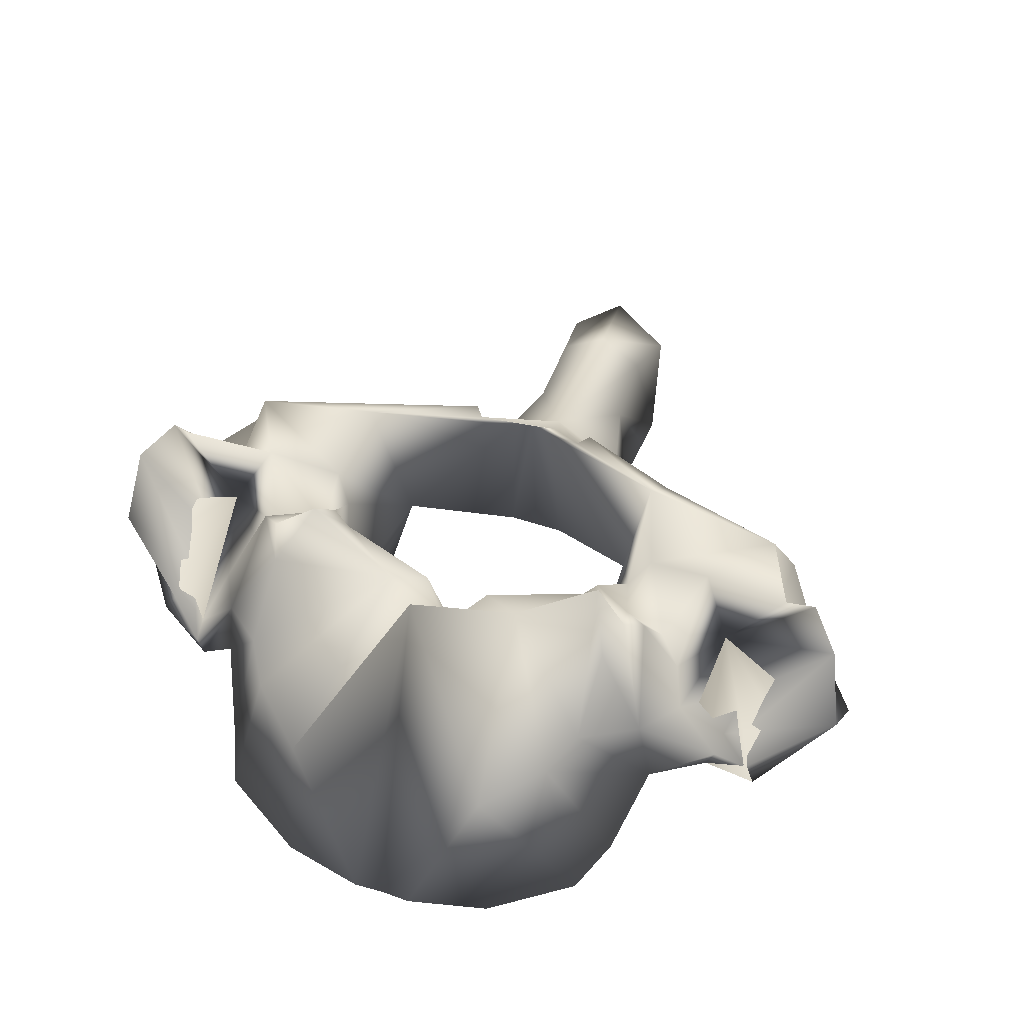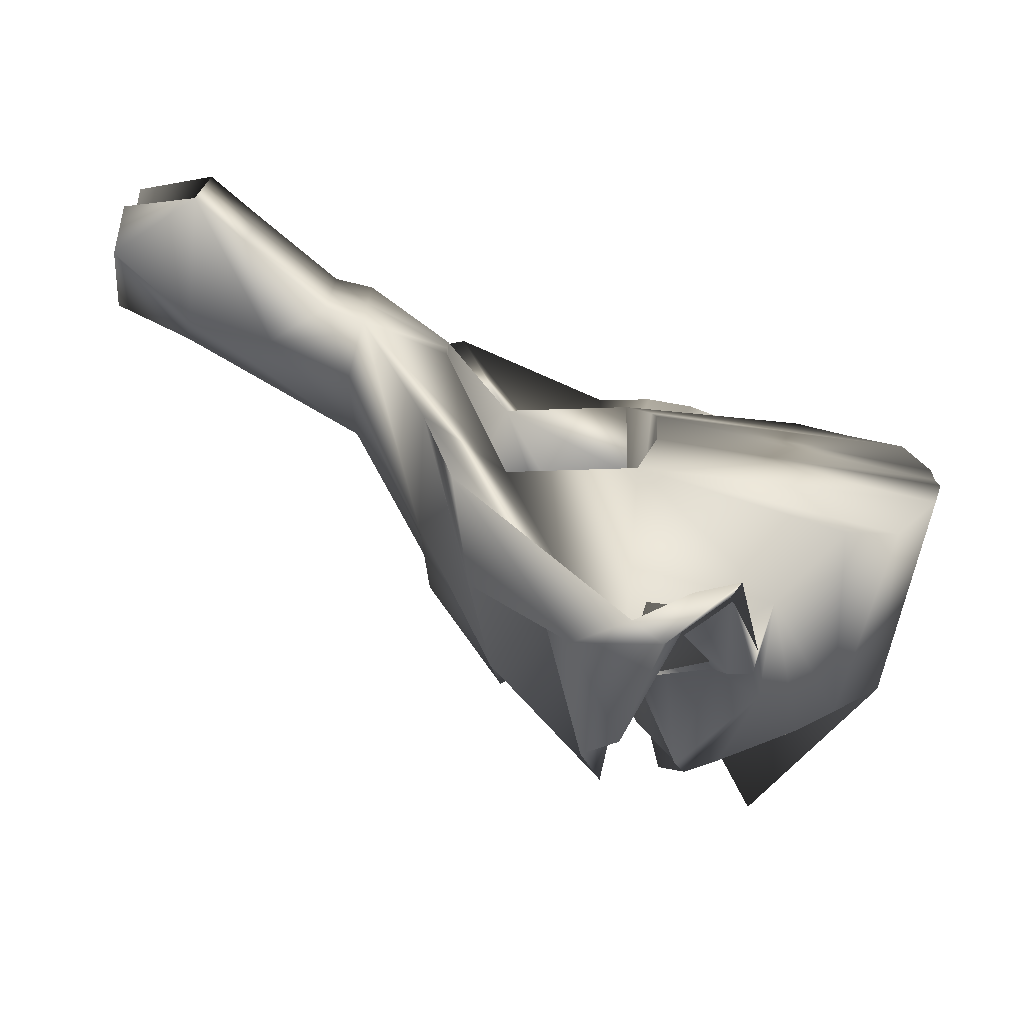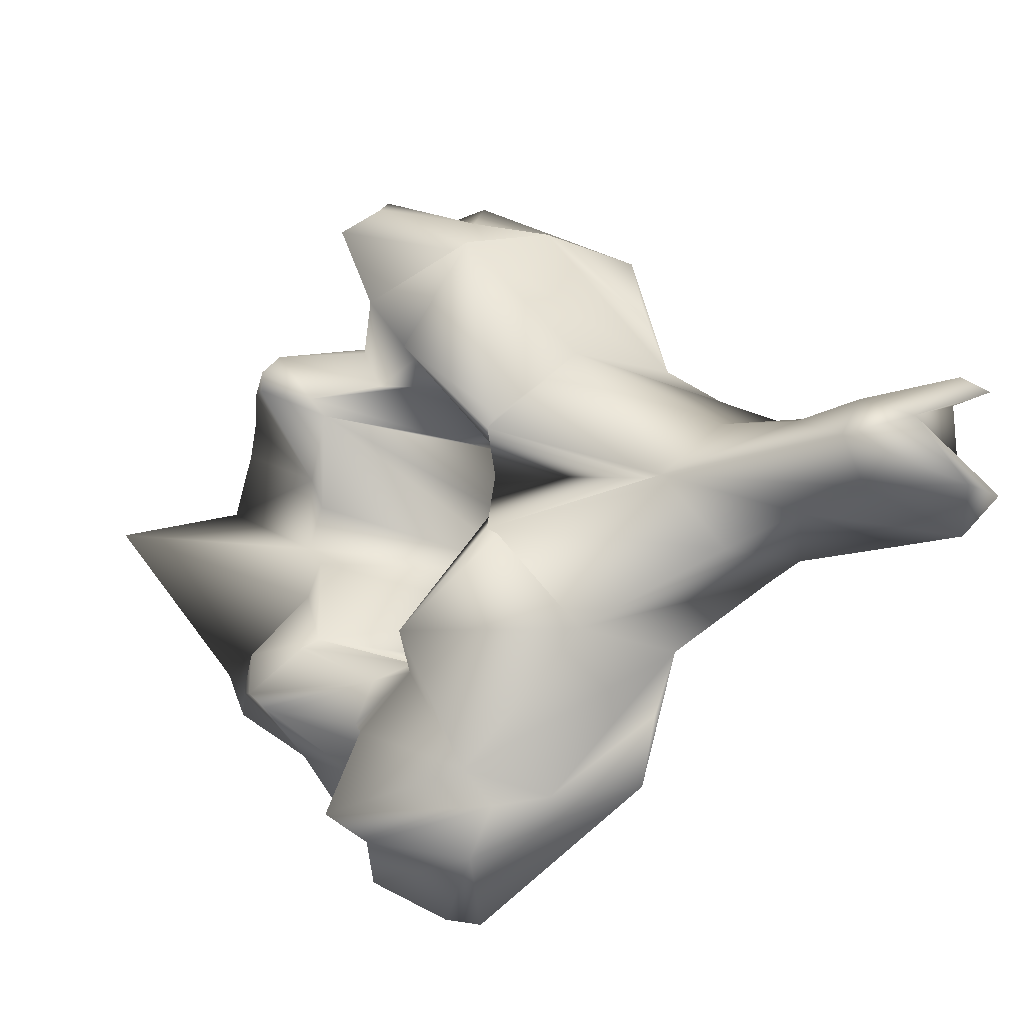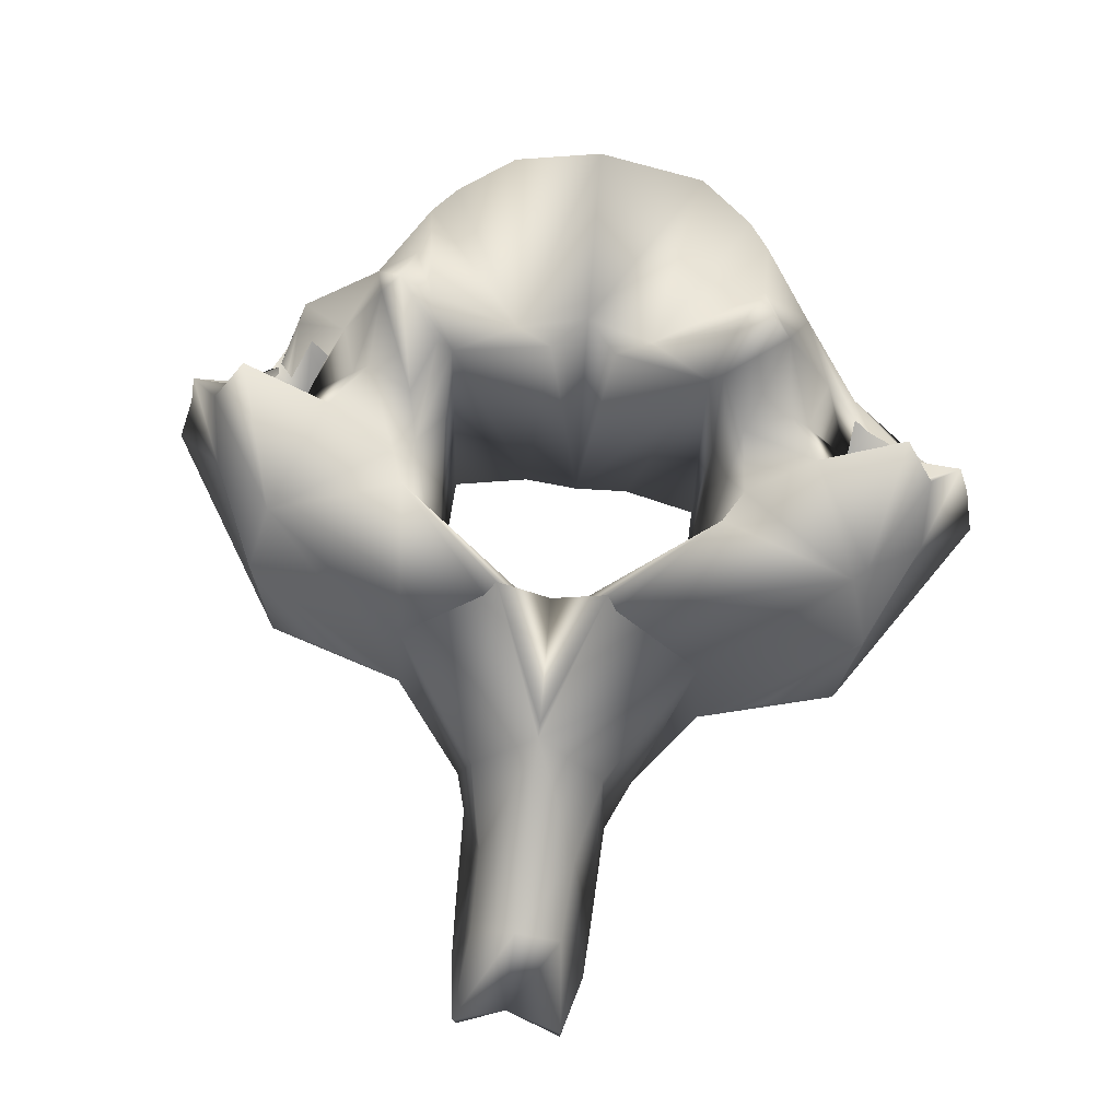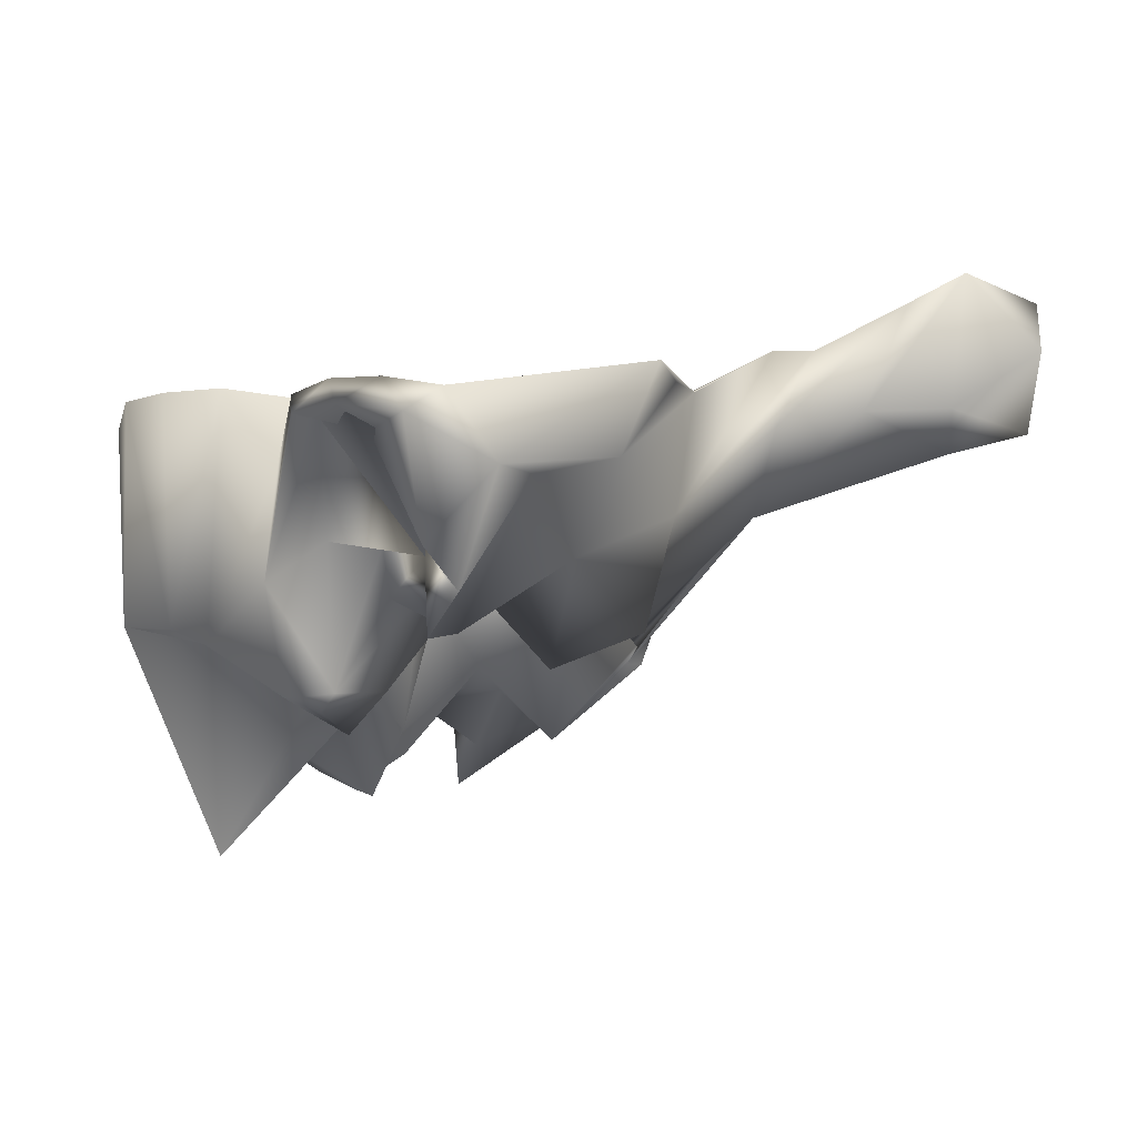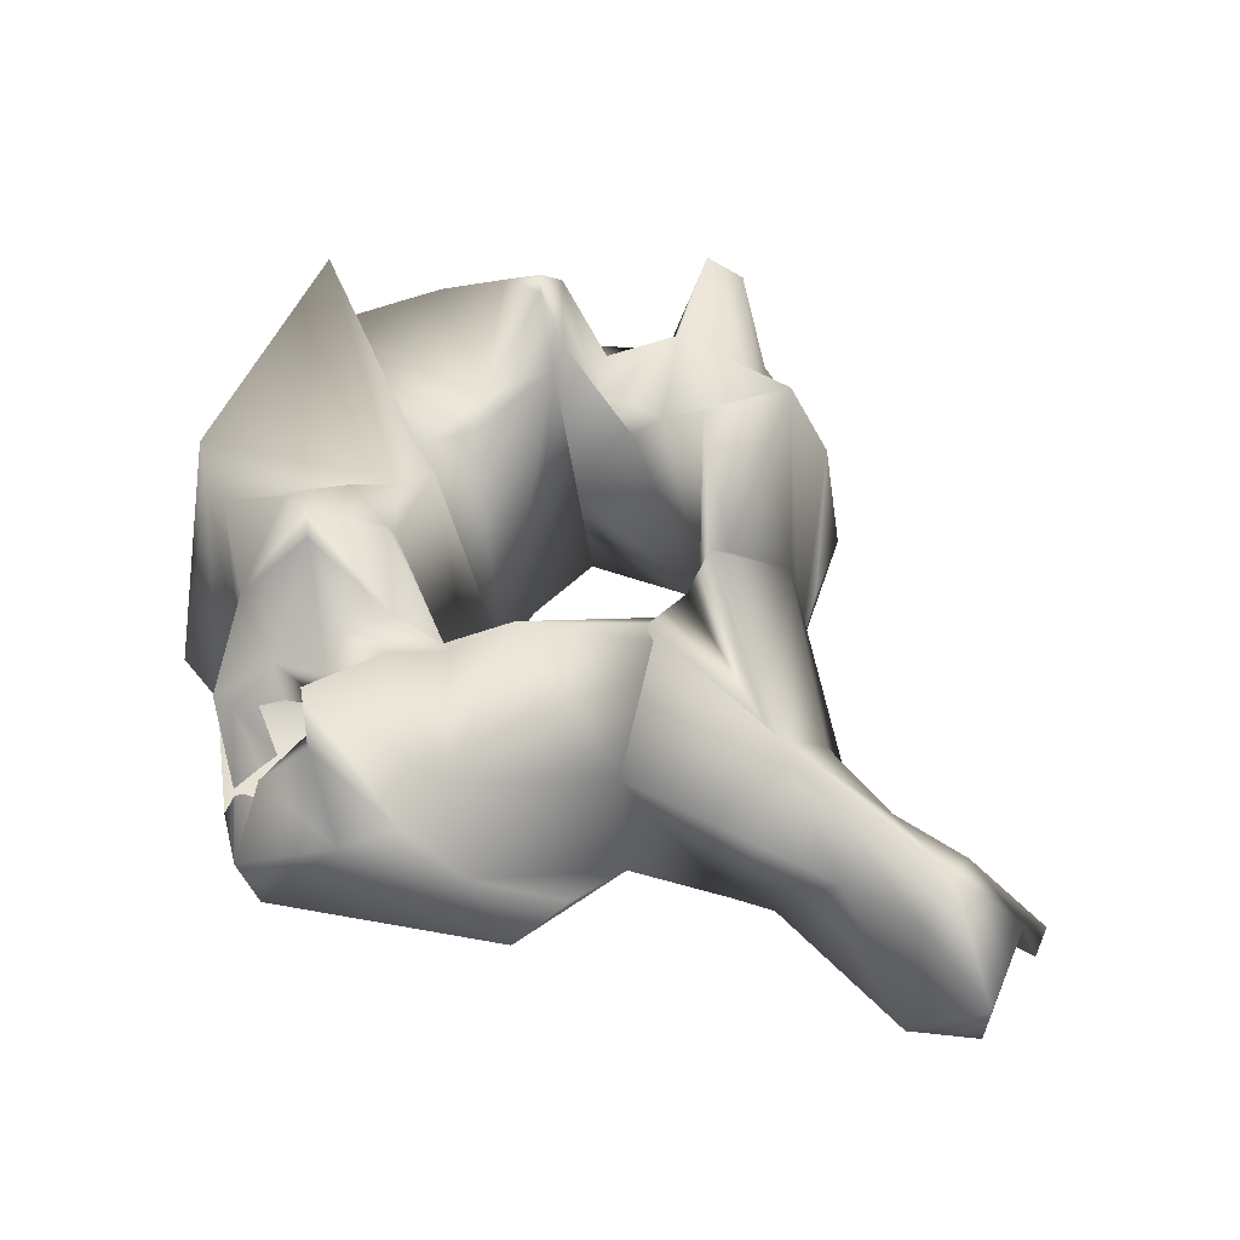
<metadata>
{"format":"obj","ext":"obj","renderer":"f3d","projection":"perspective","resolution":1024,"background":"white","views":[{"elev":57.9,"azim":108.5,"up":"+Y"},{"elev":-73.8,"azim":-8.3,"up":"+Z"},{"elev":-21.6,"azim":-126.5,"up":"+Z"},{"elev":68.3,"azim":-82.6,"up":"+Y"},{"elev":75.1,"azim":-176.4,"up":"+Z"},{"elev":46.6,"azim":-148.0,"up":"+Y"}]}
</metadata>
<code>
v -0.01956 0.00452 0.000128
v -0.01365 0.01319 0.000128
v -0.01305 0.01346 -0.003561
v 0.01758 0.01538 -0.006414
v 0.0113 0.02801 0.000128
v 0.02006 0.001723 0.000128
v 0.0201 0.001578 -0.001843
v 0.01881 0.001413 -0.007278
v 0.01562 0.002463 -0.01278
v 0.01419 0.01623 -0.009989
v 0.01193 0.002443 -0.01428
v 0.007994 0.007348 -0.01568
v 0.01172 0.01739 -0.01137
v 0.003876 0.01701 -0.004396
v 0.00573 0.01587 0.000128
v 0.006857 0.02025 -0.01145
v 0.003104 0.02192 -0.009939
v 0.001297 0.01764 -0.008428
v 0.008257 0.01425 -0.01471
v 0.006956 0.009571 -0.01933
v 0.006798 0.0109 -0.01984
v 0.005203 0.01112 -0.02002
v 0.00466 0.01205 -0.01665
v 0.004602 0.02111 -0.01221
v 0.001133 0.01905 -0.00936
v 0.003759 0.02019 -0.01339
v 0.001548 0.01182 -0.01557
v 0.000983 0.01458 -0.01418
v 6.5e-05 0.007332 -0.02717
v 0.002352 0.006684 -0.02103
v 0.004347 0.005429 -0.02181
v 0.004716 0.004204 -0.02256
v 0.00156 0.00462 -0.02477
v -0.00146 0.01439 -0.0258
v -0.000685 0.006998 -0.02041
v -0.00111 0.013 -0.01825
v -0.003194 0.01685 -0.01608
v -0.001871 0.01863 -0.02183
v -0.003502 0.01634 -0.02372
v -0.000346 0.01401 -0.0112
v -0.004752 0.01394 -0.0117
v 0.002923 0.01663 -0.002037
v -5.4e-05 0.000695 -0.003494
v -5e-06 -3e-06 0.000128
v -0.001491 0.001656 -0.008371
v 0.00107 0.007429 -0.009312
v -0.003303 0.01263 -0.01045
v -0.008437 0.01734 -0.01039
v -0.0101 0.003195 -0.008382
v -0.01373 0.0125 -0.001265
v -0.01507 -0.002709 -0.001808
v -0.01399 0.01325 -0.004225
v -0.03286 -0.000794 0.000128
v -0.03257 -0.002817 -0.003005
v -0.03802 -0.006768 -0.003677
v -0.03785 -0.002416 0.000128
v -0.02049 0.004266 0.000128
v -0.02698 -0.002205 -0.003197
v -0.02146 -0.000449 -0.00449
v -0.01531 0.007358 -0.01006
v -0.009674 0.01288 -0.0195
v -0.02938 -0.009054 -0.004765
v -0.03299 -0.01137 -0.004639
v -0.02349 -0.0054 -0.0049
v -0.02094 -0.005005 -0.00569
v -0.01606 -0.000333 -0.01045
v -0.01482 0.000536 -0.01482
v -0.01185 0.007267 -0.02096
v -0.01379 0.000945 -0.01966
v -0.007012 0.00854 -0.02077
v -0.005222 0.009076 -0.02414
v -0.002097 0.005925 -0.02772
v -0.033 -0.01137 0.000128
v -0.02938 -0.009059 0.000128
v -0.02349 -0.005406 0.000128
v -0.02094 -0.005012 0.000128
v -0.01507 -0.002711 0.000128
v -0.03768 -0.009951 -0.003587
v -0.01305 0.01346 0.003817
v 0.0201 0.001578 0.002099
v 0.01758 0.01538 0.00667
v 0.01881 0.001413 0.007535
v 0.01419 0.01623 0.01025
v 0.01562 0.002463 0.01304
v 0.01193 0.002443 0.01453
v 0.01172 0.01739 0.01162
v 0.007994 0.007348 0.01593
v 0.003876 0.01701 0.004652
v 0.003104 0.02192 0.0102
v 0.006857 0.02025 0.0117
v 0.001297 0.01764 0.008684
v 0.008257 0.01425 0.01497
v 0.007075 0.005232 0.01919
v 0.007232 0.00393 0.01871
v 0.00466 0.01205 0.01691
v 0.005481 0.005447 0.01936
v 0.004602 0.02111 0.01246
v 0.001133 0.01905 0.009616
v 0.003759 0.02019 0.01364
v 0.001548 0.01182 0.01583
v 0.000983 0.01458 0.01444
v 0.004347 0.005429 0.02206
v 0.002352 0.006684 0.02127
v 6.5e-05 0.007332 0.02741
v 0.00156 0.00462 0.02502
v 0.004716 0.004204 0.02281
v -0.000685 0.006998 0.02066
v -0.00146 0.01439 0.02605
v -0.003194 0.01685 0.01633
v -0.00111 0.013 0.01851
v -0.001871 0.01863 0.02207
v -0.003502 0.01634 0.02396
v -0.000346 0.01401 0.01146
v -0.004752 0.01394 0.01196
v 0.002923 0.01663 0.002293
v -5.4e-05 0.000695 0.00375
v -0.001491 0.001656 0.008627
v 0.00107 0.007429 0.009568
v -0.003303 0.01263 0.01071
v -0.0101 0.003195 0.008638
v -0.008437 0.01734 0.01064
v -0.01373 0.0125 0.001522
v -0.01507 -0.002709 0.002064
v -0.01399 0.01325 0.004482
v -0.03802 -0.006768 0.003933
v -0.03257 -0.002817 0.003261
v -0.02698 -0.002205 0.003453
v -0.02146 -0.000449 0.004746
v -0.01531 0.007358 0.01032
v -0.009674 0.01288 0.01975
v -0.03299 -0.01137 0.004896
v -0.02938 -0.009054 0.005021
v -0.02349 -0.0054 0.005156
v -0.02094 -0.005005 0.005946
v -0.01606 -0.000333 0.01071
v -0.01379 0.000945 0.01992
v -0.01185 0.007267 0.02121
v -0.01482 0.000536 0.01508
v -0.007012 0.00854 0.02101
v -0.005222 0.009076 0.02438
v -0.002097 0.005925 0.02796
v -0.03768 -0.009951 0.003843
g grp1
f 1 2 3
f 4 5 6 7
f 8 4 7
f 9 10 4 8
f 11 10 9
f 12 13 10 11
f 13 14 10
f 10 14 4
f 14 15 5 4
f 13 16 17 14
f 17 18 14
f 12 19 13
f 12 20 21 19
f 21 22 23 19
f 16 24 17
f 24 25 18 17
f 19 26 24 16
f 19 23 26
f 23 27 26
f 27 28 26
f 29 30 31
f 32 33 29 31
f 30 34 35
f 27 36 37 28
f 36 38 37
f 36 39 38
f 36 35 34 39
f 24 26 40 25
f 26 28 40
f 28 37 41 40
f 14 42 15
f 14 18 42
f 42 18 43 44
f 18 45 43
f 18 46 45
f 18 25 47 46
f 25 40 47
f 40 41 47
f 47 41 48 49
f 48 50 49
f 49 50 51
f 48 3 50
f 48 52 3
f 51 50 2
f 47 49 46
f 46 49 45
f 53 54 55 56
f 57 58 54 53
f 59 58 57
f 3 57 1
f 3 60 59 57
f 48 61 60 52
f 58 62 63
f 54 58 63
f 58 59 64 62
f 59 60 65 64
f 60 66 65
f 60 61 66
f 67 68 69
f 66 61 68
f 66 68 67
f 61 70 68
f 70 71 68
f 68 71 69
f 71 72 69
f 71 29 72
f 34 29 71
f 39 34 71
f 48 41 61
f 61 37 38 70
f 37 61 41
f 13 19 16
f 39 70 38
f 71 70 39
f 8 43 45 9
f 9 45 11
f 11 45 12
f 36 45 49
f 33 72 29
f 36 69 72
f 36 49 66 69
f 49 51 65 66
f 45 36 12
f 36 72 33
f 73 56 63
f 73 63 62 74
f 74 62 64 75
f 75 64 65 76
f 65 51 77 76
f 77 51 2
f 55 78 56
f 78 63 56
f 66 67 69
f 63 55 54
f 78 55 63
f 43 8 7 6 44
f 60 3 52
f 2 50 3
f 30 29 34
f 15 42 44
f 35 36 23 22
f 36 27 23
f 20 32 31 21
f 30 35 22
f 31 30 22 21
f 32 20 36
f 20 12 36
f 36 33 32
f 79 2 1
f 80 6 5 81
f 80 81 82
f 82 81 83 84
f 84 83 85
f 85 83 86 87
f 83 88 86
f 81 88 83
f 81 5 15 88
f 88 89 90 86
f 88 91 89
f 86 92 87
f 92 93 94 87
f 92 95 96 93
f 89 97 90
f 89 91 98 97
f 90 97 99 92
f 99 95 92
f 99 100 95
f 99 101 100
f 102 103 104
f 102 104 105 106
f 107 108 103
f 101 109 110 100
f 109 111 110
f 111 112 110
f 112 108 107 110
f 98 113 99 97
f 113 101 99
f 113 114 109 101
f 15 115 88
f 115 91 88
f 44 116 91 115
f 116 117 91
f 117 118 91
f 118 119 98 91
f 119 113 98
f 119 114 113
f 120 121 114 119
f 120 122 121
f 123 122 120
f 122 79 121
f 79 124 121
f 2 122 123
f 118 120 119
f 117 120 118
f 56 125 126 53
f 53 126 127 57
f 57 127 128
f 1 57 79
f 57 128 129 79
f 124 129 130 121
f 131 132 127
f 131 127 126
f 132 133 128 127
f 133 134 129 128
f 134 135 129
f 135 130 129
f 136 137 138
f 137 130 135
f 138 137 135
f 137 139 130
f 137 140 139
f 136 140 137
f 136 141 140
f 141 104 140
f 140 104 108
f 140 108 112
f 130 114 121
f 139 111 109 130
f 114 130 109
f 90 92 86
f 111 139 112
f 112 139 140
f 84 117 116 82
f 85 117 84
f 87 117 85
f 120 117 110
f 104 141 105
f 141 136 110
f 136 135 120 110
f 135 134 123 120
f 87 110 117
f 105 141 110
f 131 56 73
f 74 132 131 73
f 75 133 132 74
f 76 134 133 75
f 76 77 123 134
f 2 123 77
f 56 142 125
f 56 131 142
f 136 138 135
f 126 125 131
f 131 125 142
f 44 6 80 82 116
f 124 79 129
f 79 122 2
f 108 104 103
f 44 115 15
f 96 95 110 107
f 95 100 110
f 93 102 106 94
f 96 107 103
f 93 96 103 102
f 110 94 106
f 110 87 94
f 106 105 110

</code>
